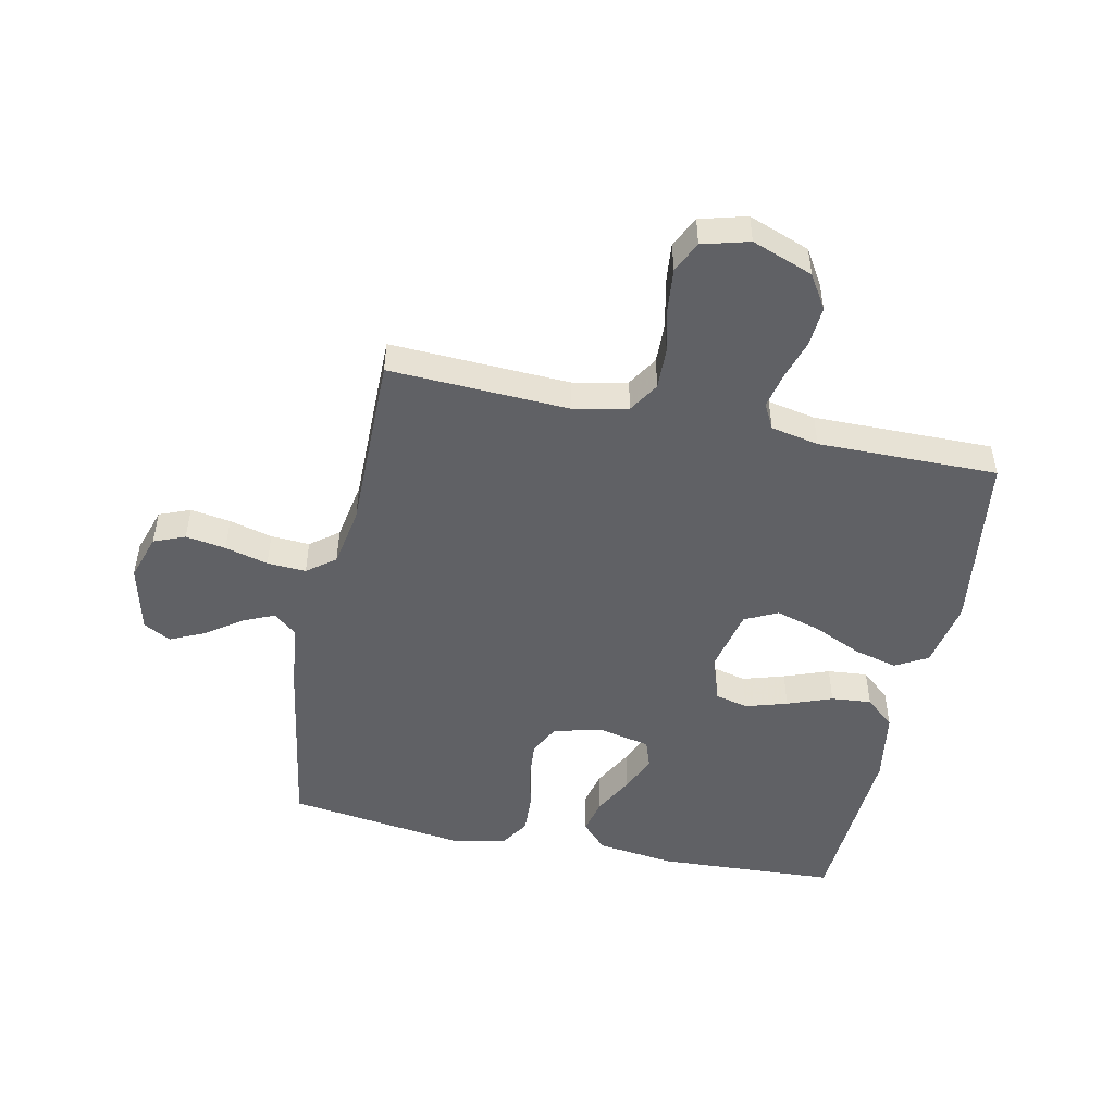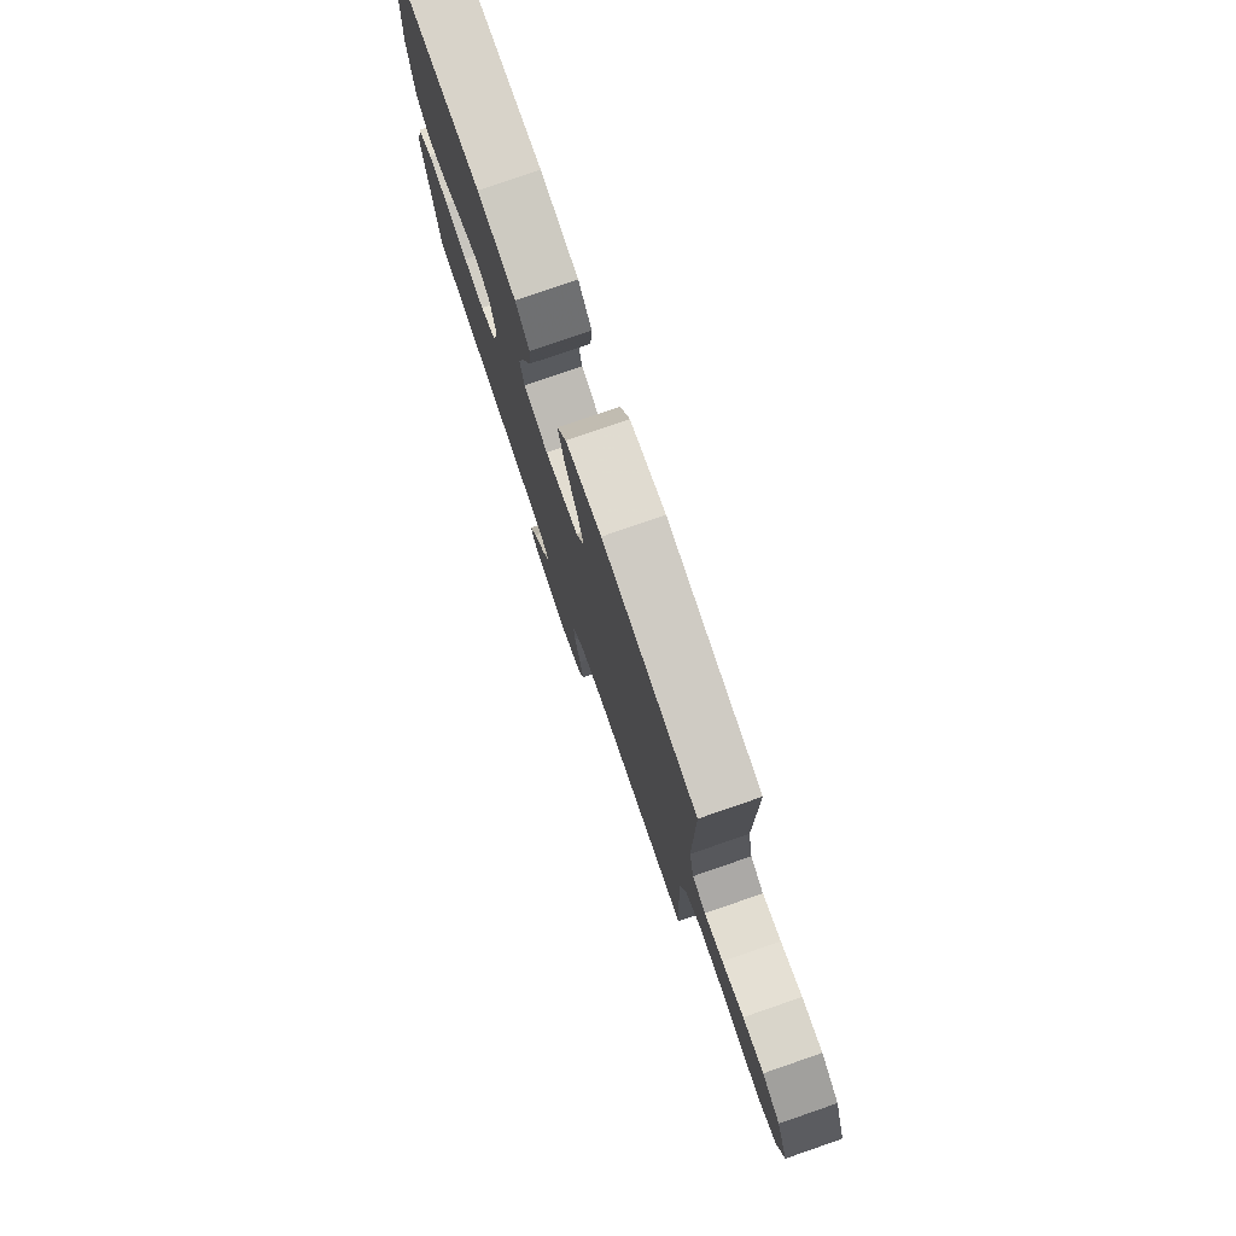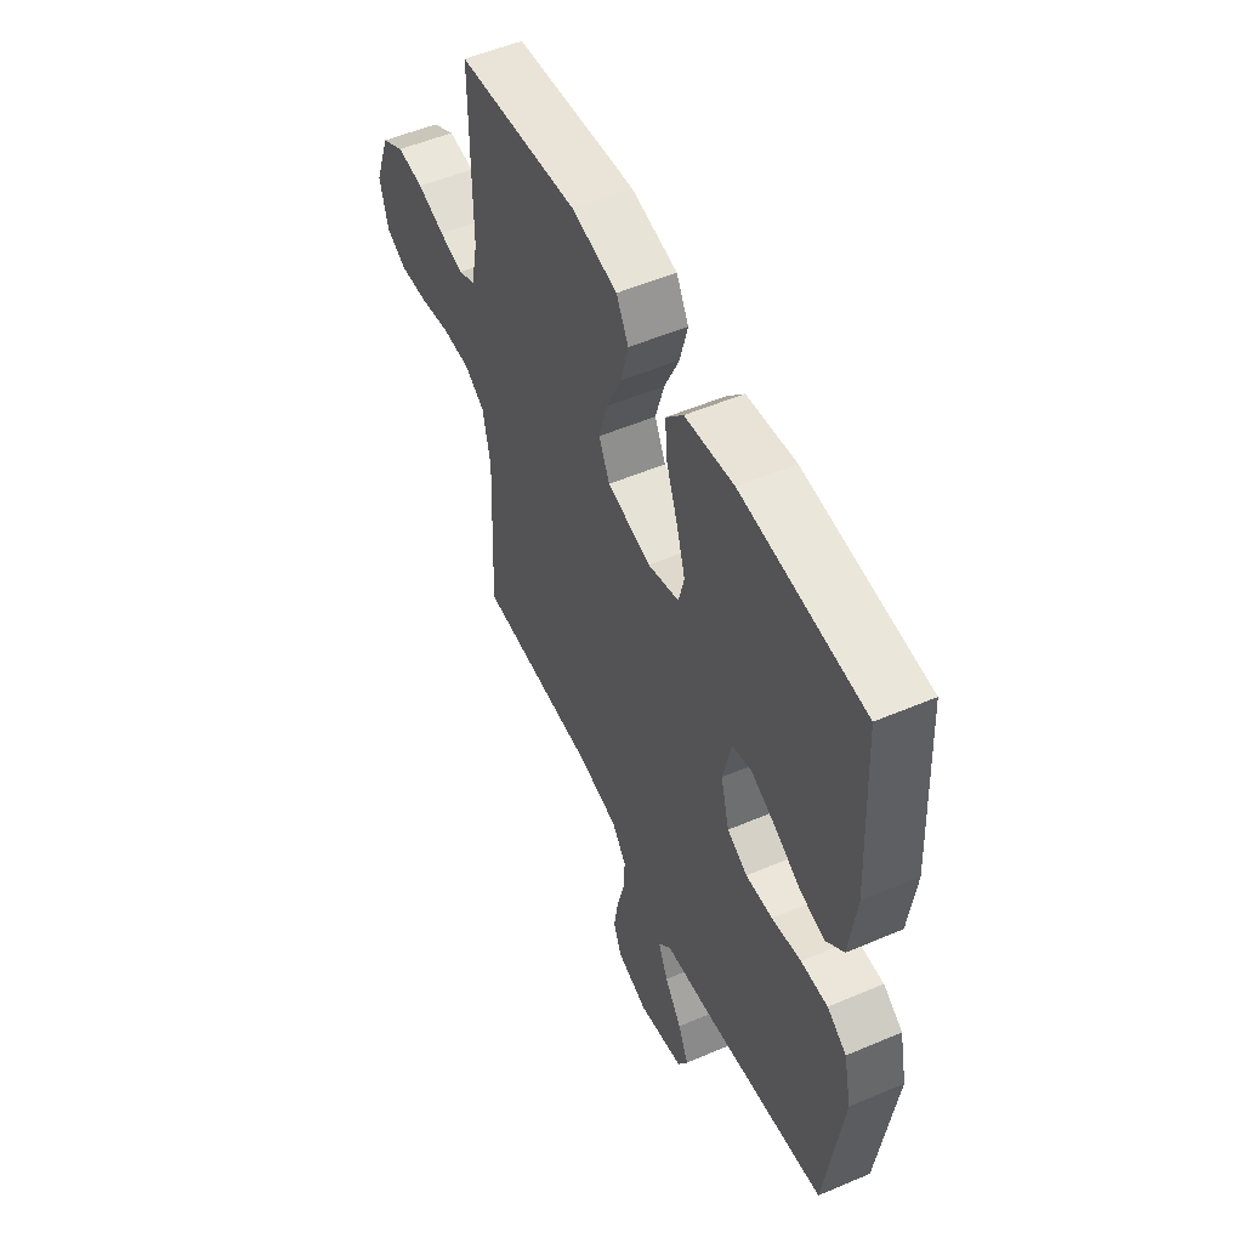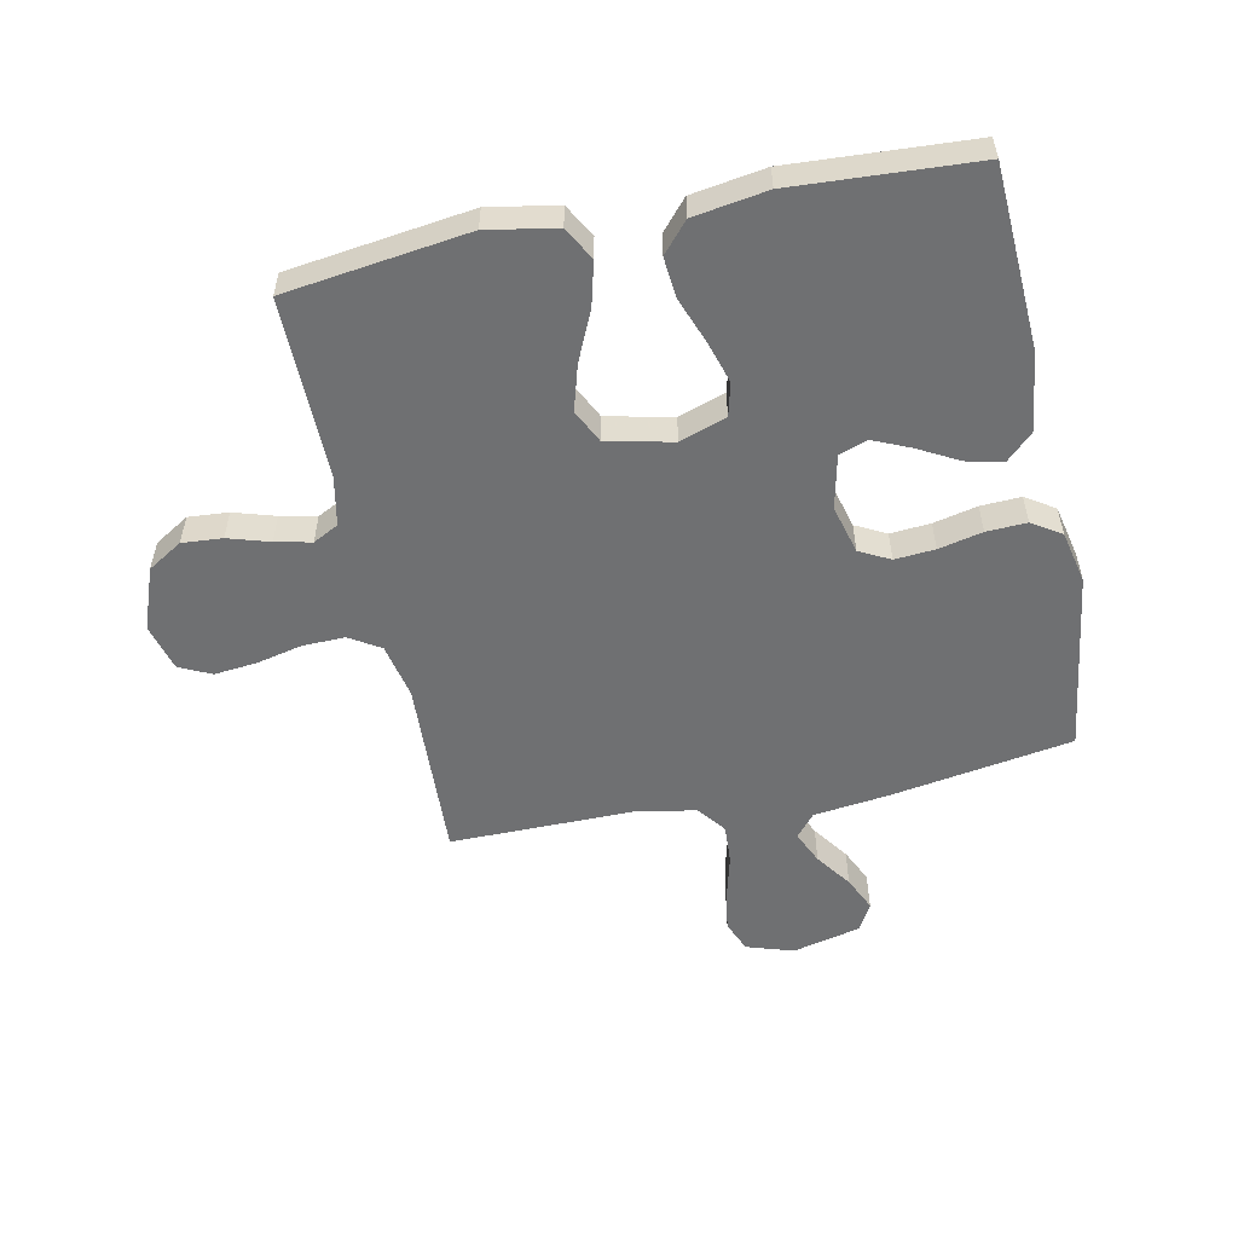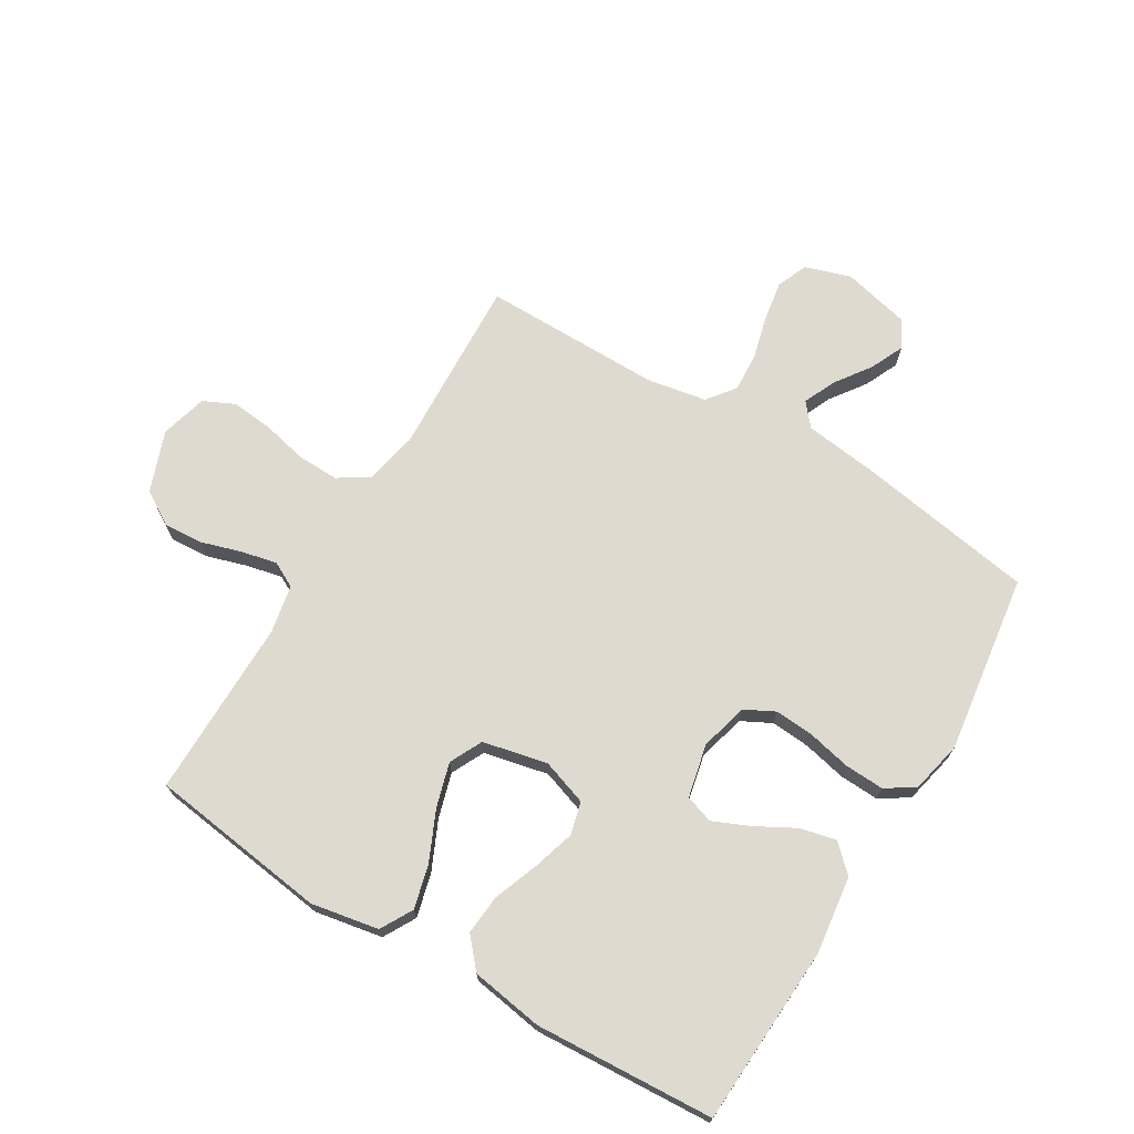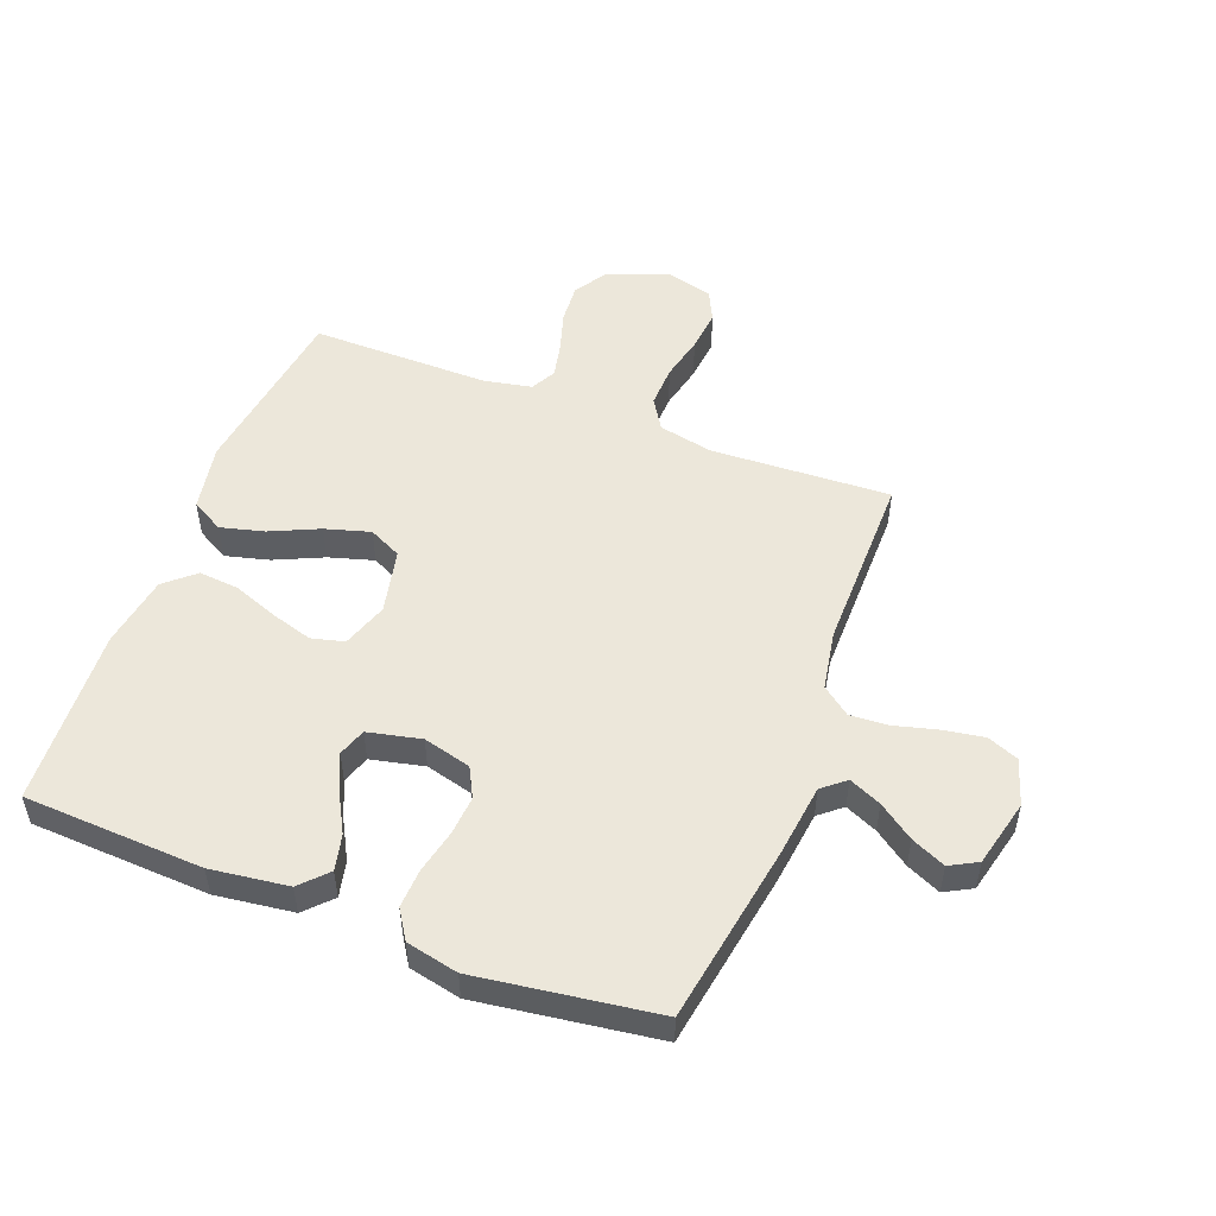
<metadata>
{"format":"obj","ext":"obj","renderer":"f3d","projection":"perspective","resolution":1024,"background":"white","views":[{"elev":-49.4,"azim":-101.8,"up":"+Y"},{"elev":78.4,"azim":-109.0,"up":"+Z"},{"elev":53.2,"azim":65.5,"up":"+Z"},{"elev":-54.8,"azim":11.8,"up":"+Y"},{"elev":70.8,"azim":31.1,"up":"+Y"},{"elev":51.5,"azim":111.0,"up":"+Y"}]}
</metadata>
<code>
v 0.5 0.07 0.5
v 0.515 0.07 0.2
v 0.498 0.07 0.07
v 0.454 0.07 0.028
v 0.394 0.07 0.042
v 0.328 0.07 0.078
v 0.267 0.07 0.105
v 0.22 0.07 0.089
v 0.2 0.07 0
v 0.221 0.07 -0.08
v 0.271 0.07 -0.106
v 0.337 0.07 -0.101
v 0.409 0.07 -0.085
v 0.475 0.07 -0.082
v 0.523 0.07 -0.113
v 0.542 0.07 -0.2
v 0.5 0.07 -0.5
v 0.2 0.07 -0.549
v 0.078 0.07 -0.564
v 0.046 0.07 -0.602
v 0.07 0.07 -0.656
v 0.112 0.07 -0.715
v 0.138 0.07 -0.772
v 0.113 0.07 -0.818
v 0 0.07 -0.845
v -0.077 0.07 -0.82
v -0.098 0.07 -0.768
v -0.087 0.07 -0.701
v -0.068 0.07 -0.629
v -0.064 0.07 -0.564
v -0.1 0.07 -0.517
v -0.2 0.07 -0.499
v -0.5 0.07 -0.5
v -0.486 0.07 -0.2
v -0.505 0.07 -0.109
v -0.556 0.07 -0.077
v -0.626 0.07 -0.079
v -0.701 0.07 -0.096
v -0.771 0.07 -0.103
v -0.823 0.07 -0.078
v -0.844 0.07 0
v -0.806 0.07 0.102
v -0.749 0.07 0.137
v -0.683 0.07 0.132
v -0.615 0.07 0.111
v -0.556 0.07 0.098
v -0.514 0.07 0.12
v -0.498 0.07 0.2
v -0.5 0.07 0.5
v -0.2 0.07 0.54
v -0.087 0.07 0.519
v -0.057 0.07 0.465
v -0.076 0.07 0.392
v -0.113 0.07 0.311
v -0.135 0.07 0.236
v -0.108 0.07 0.181
v 0 0.07 0.157
v 0.077 0.07 0.183
v 0.091 0.07 0.238
v 0.07 0.07 0.308
v 0.042 0.07 0.383
v 0.036 0.07 0.45
v 0.079 0.07 0.499
v 0.2 0.07 0.518
v 0.5 0 0.5
v 0.515 0 0.2
v 0.498 0 0.07
v 0.454 0 0.028
v 0.394 0 0.042
v 0.328 0 0.078
v 0.267 0 0.105
v 0.22 0 0.089
v 0.2 0 0
v 0.221 0 -0.08
v 0.271 0 -0.106
v 0.337 0 -0.101
v 0.409 0 -0.085
v 0.475 0 -0.082
v 0.523 0 -0.113
v 0.542 0 -0.2
v 0.5 0 -0.5
v 0.2 0 -0.549
v 0.078 0 -0.564
v 0.046 0 -0.602
v 0.07 0 -0.656
v 0.112 0 -0.715
v 0.138 0 -0.772
v 0.113 0 -0.818
v 0 0 -0.845
v -0.077 0 -0.82
v -0.098 0 -0.768
v -0.087 0 -0.701
v -0.068 0 -0.629
v -0.064 0 -0.564
v -0.1 0 -0.517
v -0.2 0 -0.499
v -0.5 0 -0.5
v -0.486 0 -0.2
v -0.505 0 -0.109
v -0.556 0 -0.077
v -0.626 0 -0.079
v -0.701 0 -0.096
v -0.771 0 -0.103
v -0.823 0 -0.078
v -0.844 0 0
v -0.806 0 0.102
v -0.749 0 0.137
v -0.683 0 0.132
v -0.615 0 0.111
v -0.556 0 0.098
v -0.514 0 0.12
v -0.498 0 0.2
v -0.5 0 0.5
v -0.2 0 0.54
v -0.087 0 0.519
v -0.057 0 0.465
v -0.076 0 0.392
v -0.113 0 0.311
v -0.135 0 0.236
v -0.108 0 0.181
v 0 0 0.157
v 0.077 0 0.183
v 0.091 0 0.238
v 0.07 0 0.308
v 0.042 0 0.383
v 0.036 0 0.45
v 0.079 0 0.499
v 0.2 0 0.518
f 60 61 62 63
f 59 60 63 64
f 58 59 64 1
f 51 52 53 54
f 51 54 55
f 48 49 50 51
f 47 48 51 55
f 46 47 55 56
f 42 43 44 45
f 42 45 46
f 41 42 46
f 37 38 39 40
f 36 37 40 41
f 32 33 34
f 31 32 34 35
f 26 27 28 29
f 26 29 30
f 25 26 30
f 24 25 30
f 21 22 23 24
f 20 21 24 30
f 19 20 30 31
f 12 13 14 15
f 11 12 15 16
f 3 4 5 6
f 3 6 7
f 58 1 2 3
f 57 58 3 7
f 36 41 46 56
f 35 36 56 57
f 11 16 17 18
f 10 11 18 19
f 9 10 19 31
f 35 57 7 8
f 8 9 31 35
f 127 126 125 124
f 128 127 124 123
f 65 128 123 122
f 118 117 116 115
f 119 118 115
f 115 114 113 112
f 119 115 112 111
f 120 119 111 110
f 109 108 107 106
f 110 109 106
f 110 106 105
f 104 103 102 101
f 105 104 101 100
f 98 97 96
f 99 98 96 95
f 93 92 91 90
f 94 93 90
f 94 90 89
f 94 89 88
f 88 87 86 85
f 94 88 85 84
f 95 94 84 83
f 79 78 77 76
f 80 79 76 75
f 70 69 68 67
f 71 70 67
f 67 66 65 122
f 71 67 122 121
f 120 110 105 100
f 121 120 100 99
f 82 81 80 75
f 83 82 75 74
f 95 83 74 73
f 72 71 121 99
f 99 95 73 72
f 1 65 66 2
f 2 66 67 3
f 3 67 68 4
f 4 68 69 5
f 5 69 70 6
f 6 70 71 7
f 7 71 72 8
f 8 72 73 9
f 9 73 74 10
f 10 74 75 11
f 11 75 76 12
f 12 76 77 13
f 13 77 78 14
f 14 78 79 15
f 15 79 80 16
f 16 80 81 17
f 17 81 82 18
f 18 82 83 19
f 19 83 84 20
f 20 84 85 21
f 21 85 86 22
f 22 86 87 23
f 23 87 88 24
f 24 88 89 25
f 25 89 90 26
f 26 90 91 27
f 27 91 92 28
f 28 92 93 29
f 29 93 94 30
f 30 94 95 31
f 31 95 96 32
f 32 96 97 33
f 33 97 98 34
f 34 98 99 35
f 35 99 100 36
f 36 100 101 37
f 37 101 102 38
f 38 102 103 39
f 39 103 104 40
f 40 104 105 41
f 41 105 106 42
f 42 106 107 43
f 43 107 108 44
f 44 108 109 45
f 45 109 110 46
f 46 110 111 47
f 47 111 112 48
f 48 112 113 49
f 49 113 114 50
f 50 114 115 51
f 51 115 116 52
f 52 116 117 53
f 53 117 118 54
f 54 118 119 55
f 55 119 120 56
f 56 120 121 57
f 57 121 122 58
f 58 122 123 59
f 59 123 124 60
f 60 124 125 61
f 61 125 126 62
f 62 126 127 63
f 63 127 128 64
f 64 128 65 1

</code>
